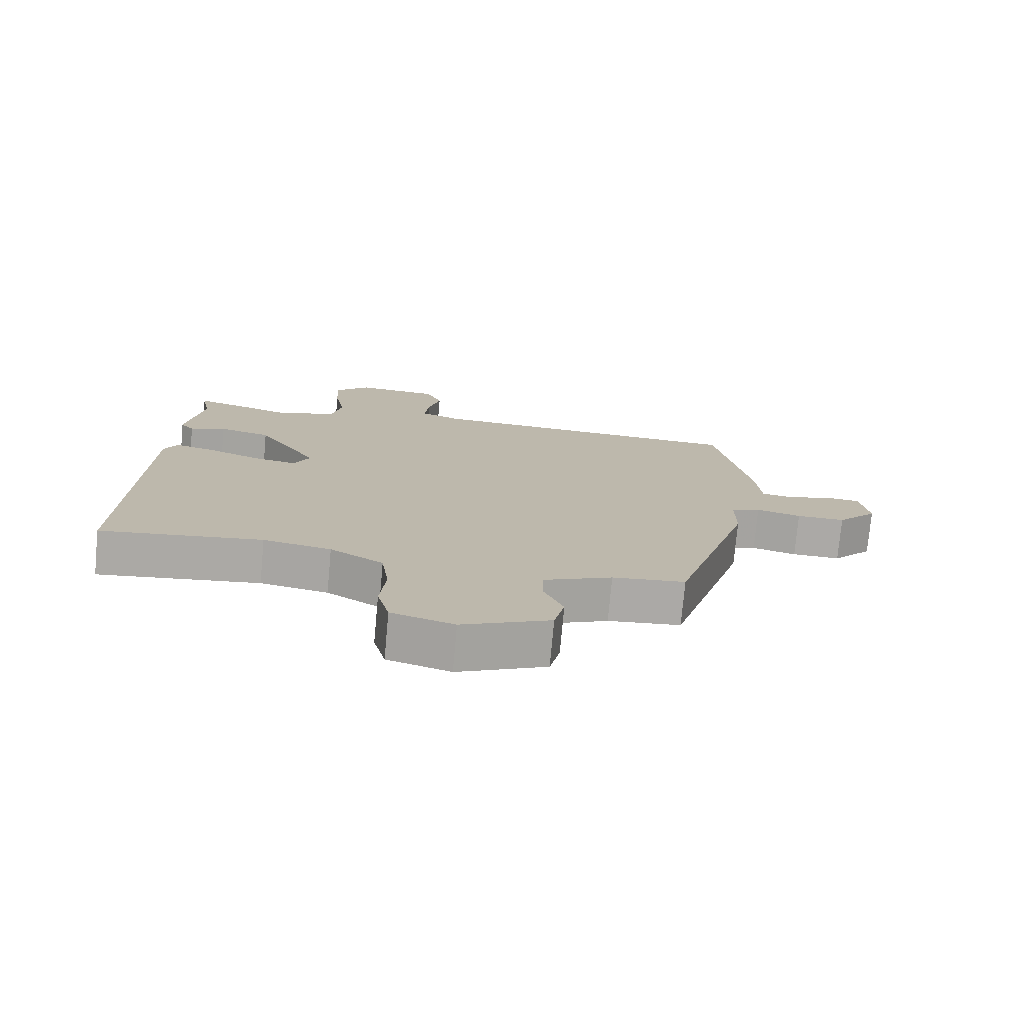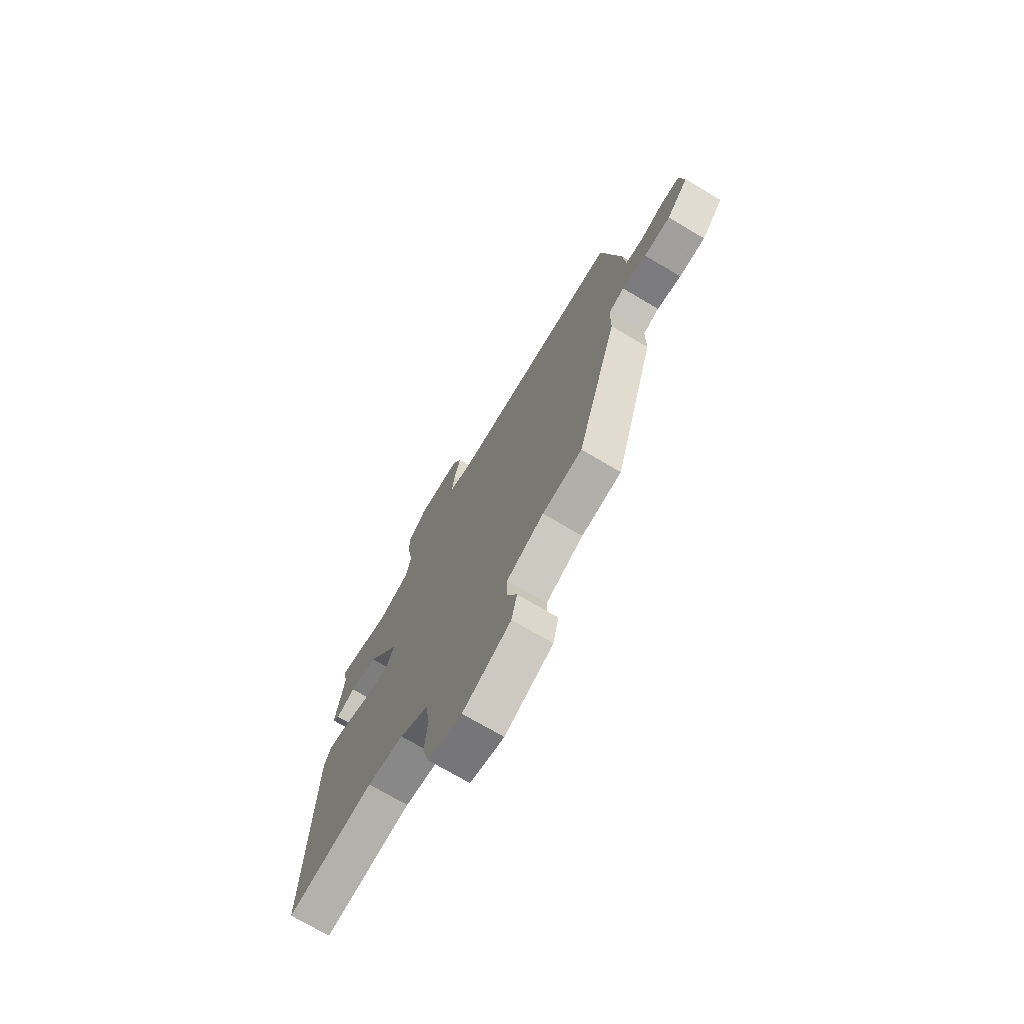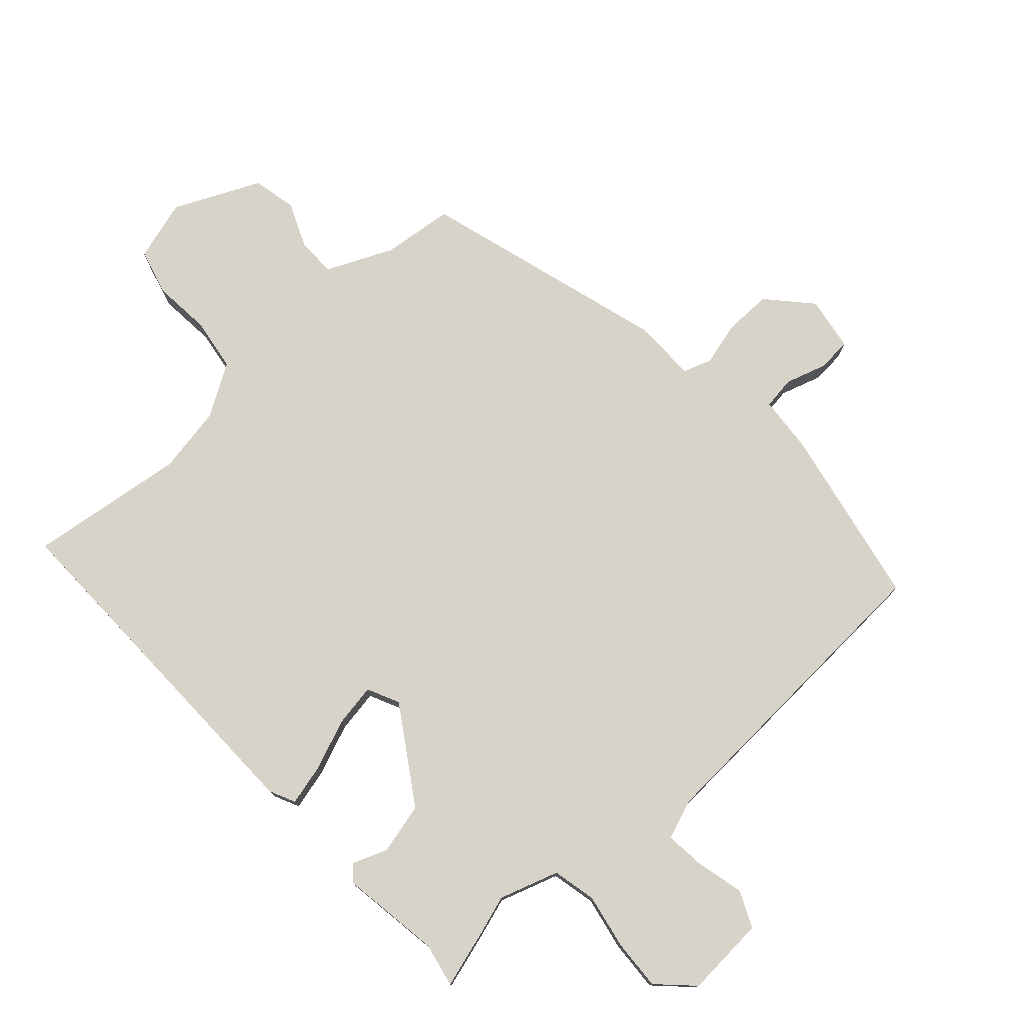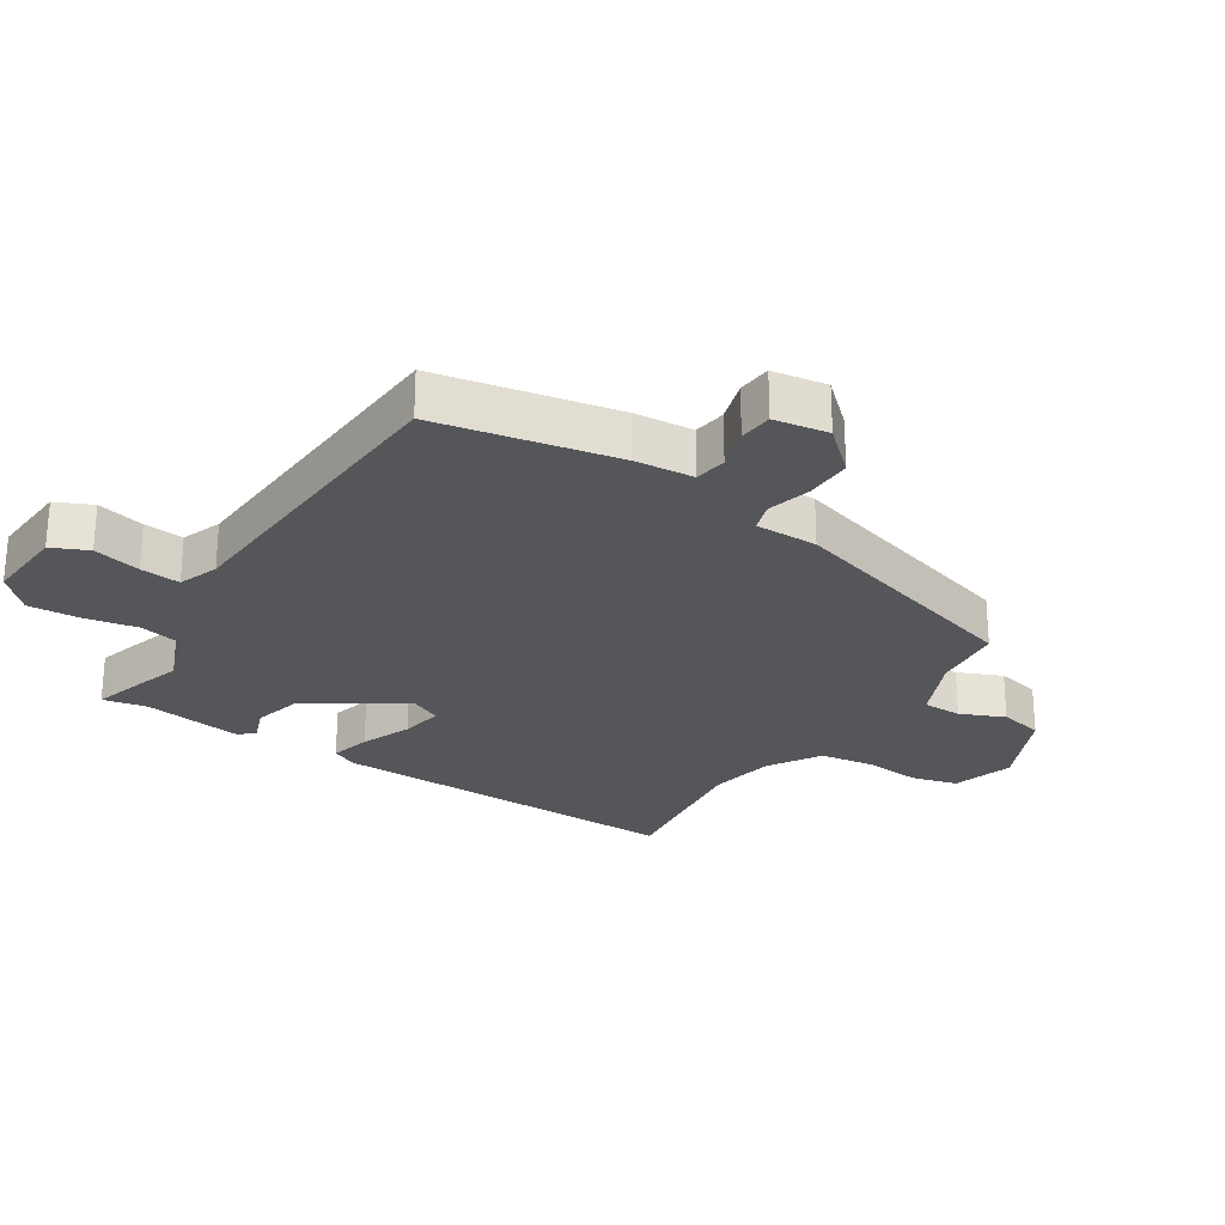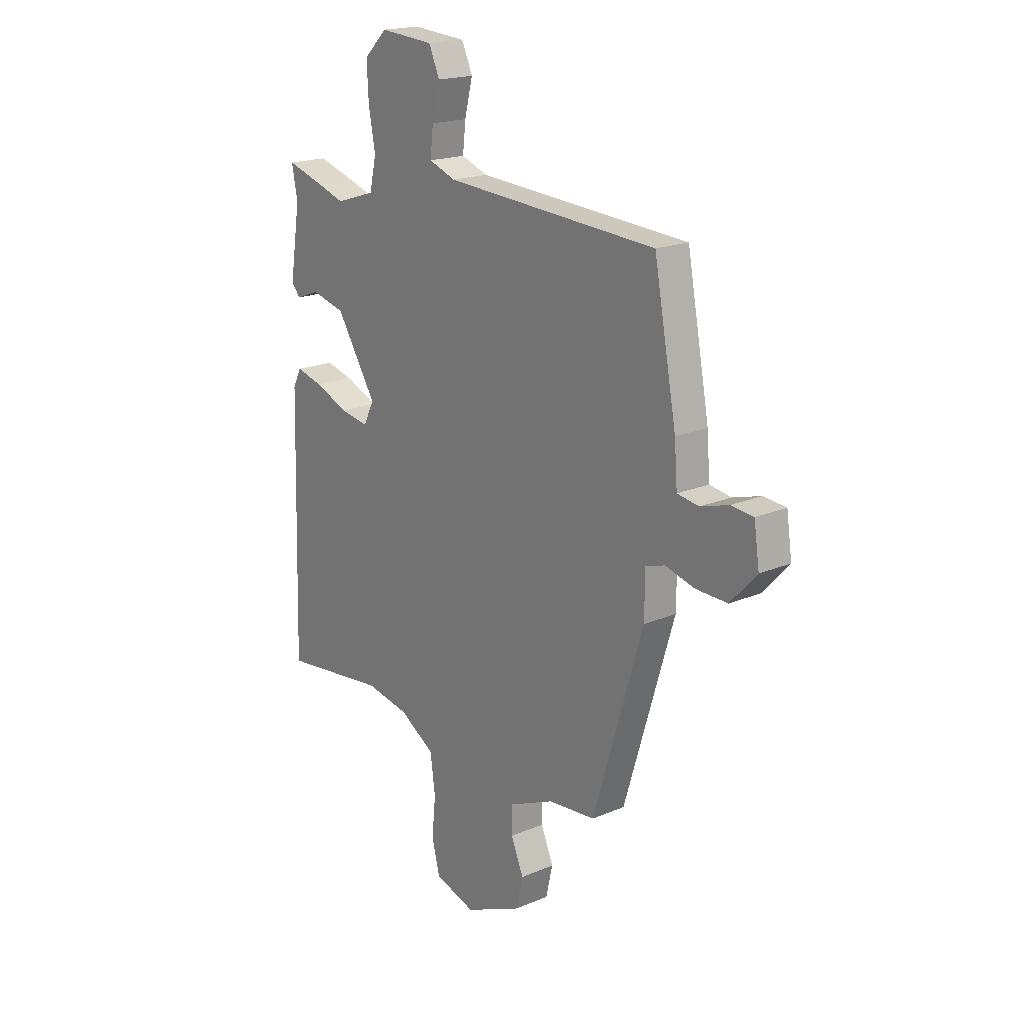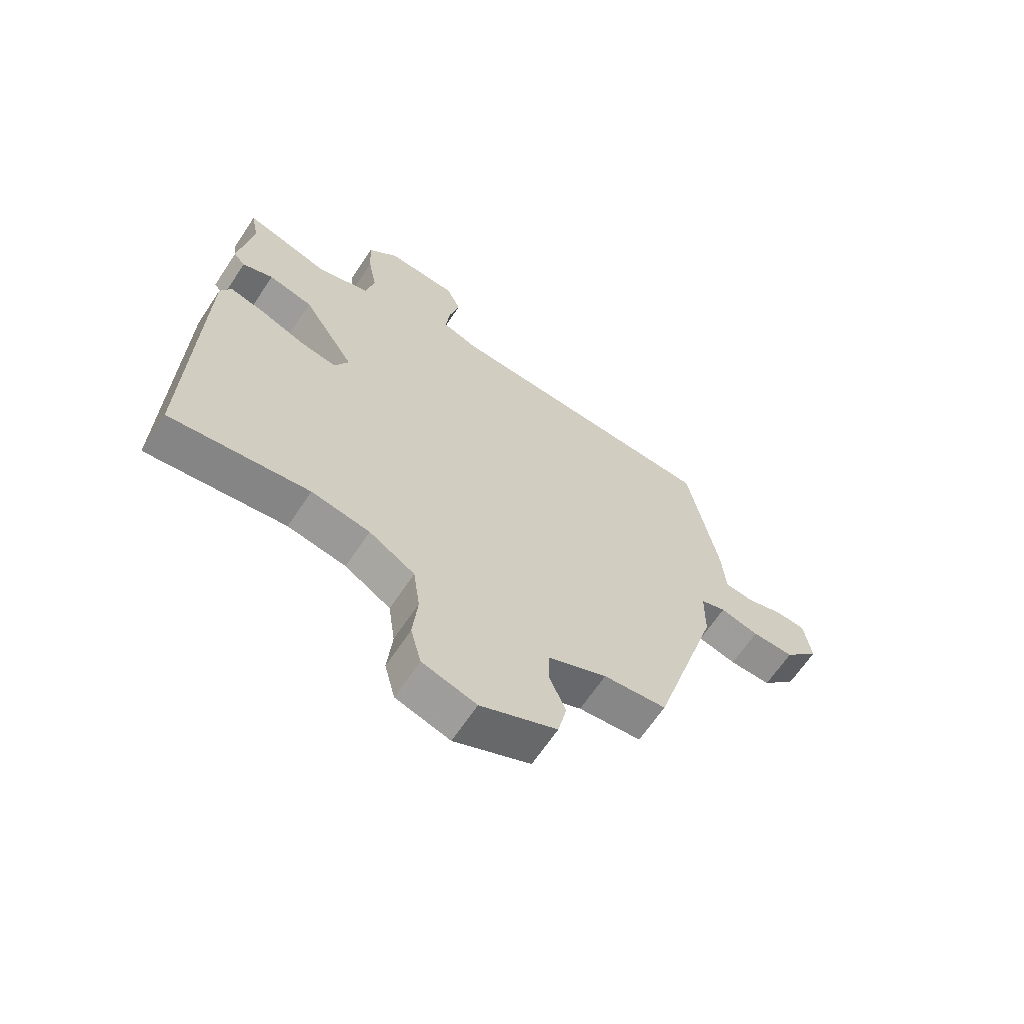
<metadata>
{"format":"obj","ext":"obj","renderer":"f3d","projection":"perspective","resolution":1024,"background":"white","views":[{"elev":-75.7,"azim":-5.2,"up":"+Z"},{"elev":-72.9,"azim":59.4,"up":"+Z"},{"elev":76.6,"azim":-41.7,"up":"+Y"},{"elev":-25.9,"azim":57.7,"up":"+Y"},{"elev":18.9,"azim":51.2,"up":"+Z"},{"elev":-65.0,"azim":-33.5,"up":"+Z"}]}
</metadata>
<code>
v -0.3 0.07 -0.476
v -0.552 0.07 -0.506
v -0.536 0.07 0.069
v -0.516 0.07 0.11
v -0.451 0.07 0.093
v -0.37 0.07 0.06
v -0.302 0.07 0.048
v -0.277 0.07 0.099
v -0.373 0.07 0.251
v -0.454 0.07 0.272
v -0.51 0.07 0.251
v -0.531 0.07 0.276
v -0.506 0.07 0.435
v -0.52 0.07 0.506
v -0.428 0.07 0.478
v -0.364 0.07 0.457
v -0.269 0.07 0.487
v -0.253 0.07 0.557
v -0.269 0.07 0.644
v -0.273 0.07 0.725
v -0.218 0.07 0.778
v -0.089 0.07 0.768
v -0.063 0.07 0.71
v -0.082 0.07 0.634
v -0.089 0.07 0.57
v -0.025 0.07 0.546
v 0.484 0.07 0.514
v 0.538 0.07 0.226
v 0.545 0.07 0.134
v 0.597 0.07 0.126
v 0.664 0.07 0.146
v 0.718 0.07 0.141
v 0.731 0.07 0.054
v 0.668 0.07 -0.014
v 0.592 0.07 -0.012
v 0.522 0.07 0.007
v 0.476 0.07 -0.008
v 0.475 0.07 -0.108
v 0.355 0.07 -0.505
v 0.241 0.07 -0.516
v 0.134 0.07 -0.563
v 0.133 0.07 -0.626
v 0.163 0.07 -0.697
v 0.147 0.07 -0.768
v 0.009 0.07 -0.83
v -0.089 0.07 -0.8
v -0.108 0.07 -0.726
v -0.099 0.07 -0.634
v -0.111 0.07 -0.548
v -0.194 0.07 -0.496
v -0.3 0 -0.476
v -0.552 0 -0.506
v -0.536 0 0.069
v -0.516 0 0.11
v -0.451 0 0.093
v -0.37 0 0.06
v -0.302 0 0.048
v -0.277 0 0.099
v -0.373 0 0.251
v -0.454 0 0.272
v -0.51 0 0.251
v -0.531 0 0.276
v -0.506 0 0.435
v -0.52 0 0.506
v -0.428 0 0.478
v -0.364 0 0.457
v -0.269 0 0.487
v -0.253 0 0.557
v -0.269 0 0.644
v -0.273 0 0.725
v -0.218 0 0.778
v -0.089 0 0.768
v -0.063 0 0.71
v -0.082 0 0.634
v -0.089 0 0.57
v -0.025 0 0.546
v 0.484 0 0.514
v 0.538 0 0.226
v 0.545 0 0.134
v 0.597 0 0.126
v 0.664 0 0.146
v 0.718 0 0.141
v 0.731 0 0.054
v 0.668 0 -0.014
v 0.592 0 -0.012
v 0.522 0 0.007
v 0.476 0 -0.008
v 0.475 0 -0.108
v 0.355 0 -0.505
v 0.241 0 -0.516
v 0.134 0 -0.563
v 0.133 0 -0.626
v 0.163 0 -0.697
v 0.147 0 -0.768
v 0.009 0 -0.83
v -0.089 0 -0.8
v -0.108 0 -0.726
v -0.099 0 -0.634
v -0.111 0 -0.548
v -0.194 0 -0.496
f 46 47 48
f 45 46 48
f 44 45 48
f 43 44 48
f 42 43 48
f 41 42 48 49
f 40 41 49 50
f 40 50 1
f 39 40 1
f 38 39 1
f 37 38 1
f 34 35 36
f 33 34 36
f 32 33 36
f 31 32 36
f 30 31 36
f 29 30 36 37
f 37 1 2
f 29 37 2
f 28 29 2
f 27 28 2
f 26 27 2
f 22 23 24
f 21 22 24
f 20 21 24
f 19 20 24
f 18 19 24
f 17 18 24 25
f 13 14 15 16
f 12 13 16
f 11 12 16
f 10 11 16
f 9 10 16 17
f 17 25 26
f 9 17 26
f 8 9 26
f 4 5 6
f 3 4 6
f 2 3 6
f 2 6 7
f 2 7 8 26
f 98 97 96
f 98 96 95
f 98 95 94
f 98 94 93
f 98 93 92
f 99 98 92 91
f 100 99 91 90
f 51 100 90
f 51 90 89
f 51 89 88
f 51 88 87
f 86 85 84
f 86 84 83
f 86 83 82
f 86 82 81
f 86 81 80
f 87 86 80 79
f 52 51 87
f 52 87 79
f 52 79 78
f 52 78 77
f 52 77 76
f 74 73 72
f 74 72 71
f 74 71 70
f 74 70 69
f 74 69 68
f 75 74 68 67
f 66 65 64 63
f 66 63 62
f 66 62 61
f 66 61 60
f 67 66 60 59
f 76 75 67
f 76 67 59
f 76 59 58
f 56 55 54
f 56 54 53
f 56 53 52
f 57 56 52
f 76 58 57 52
f 1 51 52 2
f 2 52 53 3
f 3 53 54 4
f 4 54 55 5
f 5 55 56 6
f 6 56 57 7
f 7 57 58 8
f 8 58 59 9
f 9 59 60 10
f 10 60 61 11
f 11 61 62 12
f 12 62 63 13
f 13 63 64 14
f 14 64 65 15
f 15 65 66 16
f 16 66 67 17
f 17 67 68 18
f 18 68 69 19
f 19 69 70 20
f 20 70 71 21
f 21 71 72 22
f 22 72 73 23
f 23 73 74 24
f 24 74 75 25
f 25 75 76 26
f 26 76 77 27
f 27 77 78 28
f 28 78 79 29
f 29 79 80 30
f 30 80 81 31
f 31 81 82 32
f 32 82 83 33
f 33 83 84 34
f 34 84 85 35
f 35 85 86 36
f 36 86 87 37
f 37 87 88 38
f 38 88 89 39
f 39 89 90 40
f 40 90 91 41
f 41 91 92 42
f 42 92 93 43
f 43 93 94 44
f 44 94 95 45
f 45 95 96 46
f 46 96 97 47
f 47 97 98 48
f 48 98 99 49
f 49 99 100 50
f 50 100 51 1

</code>
